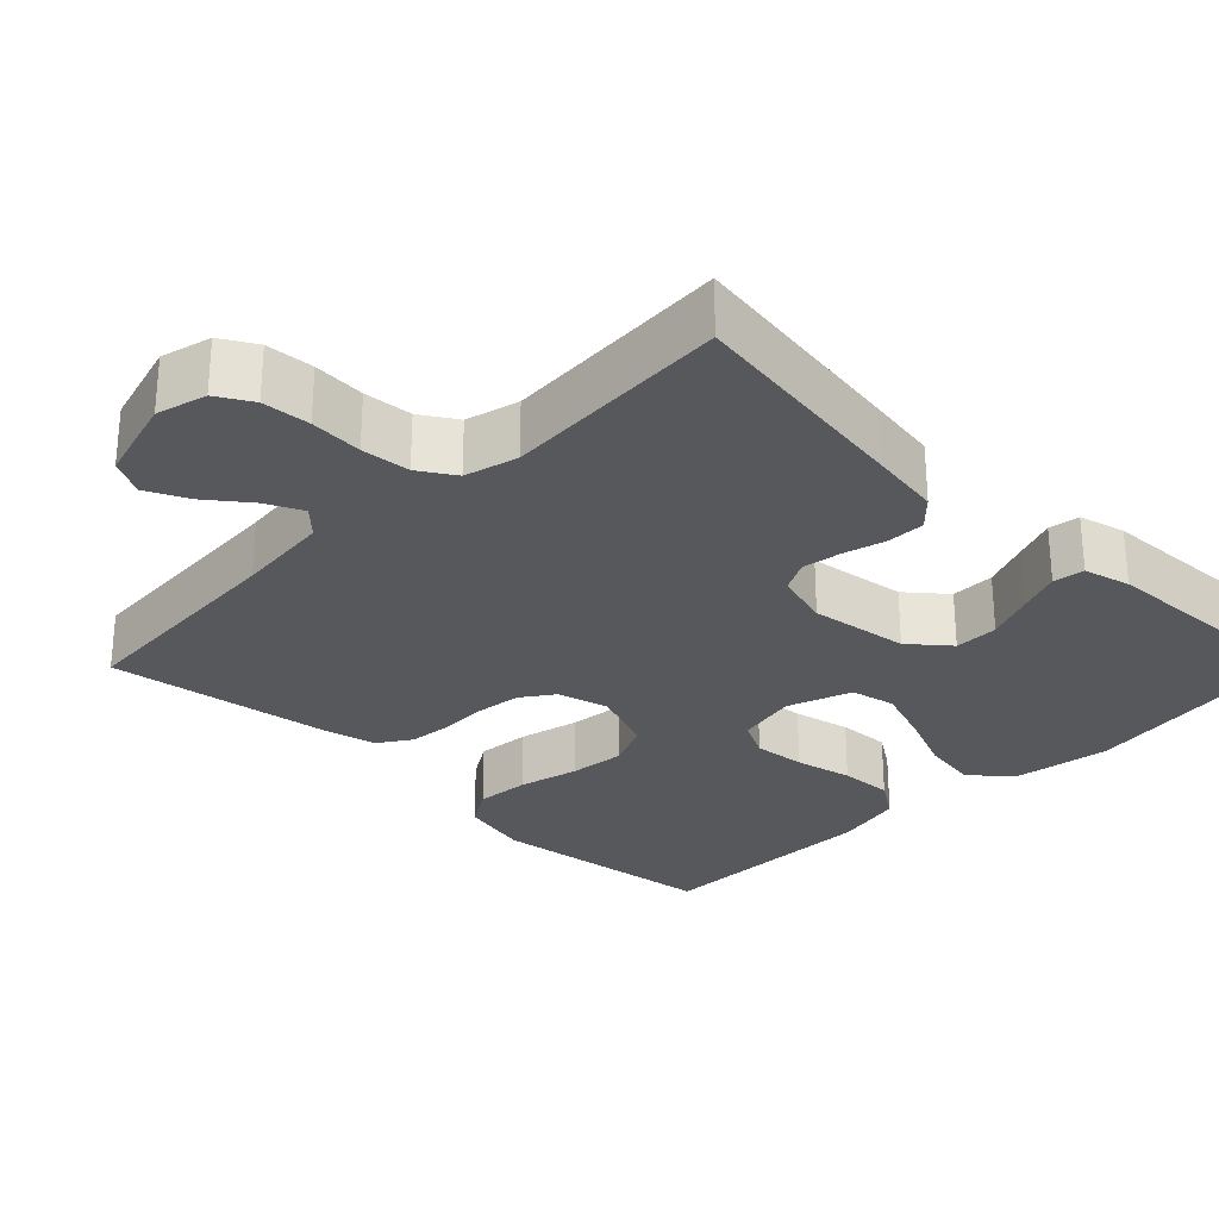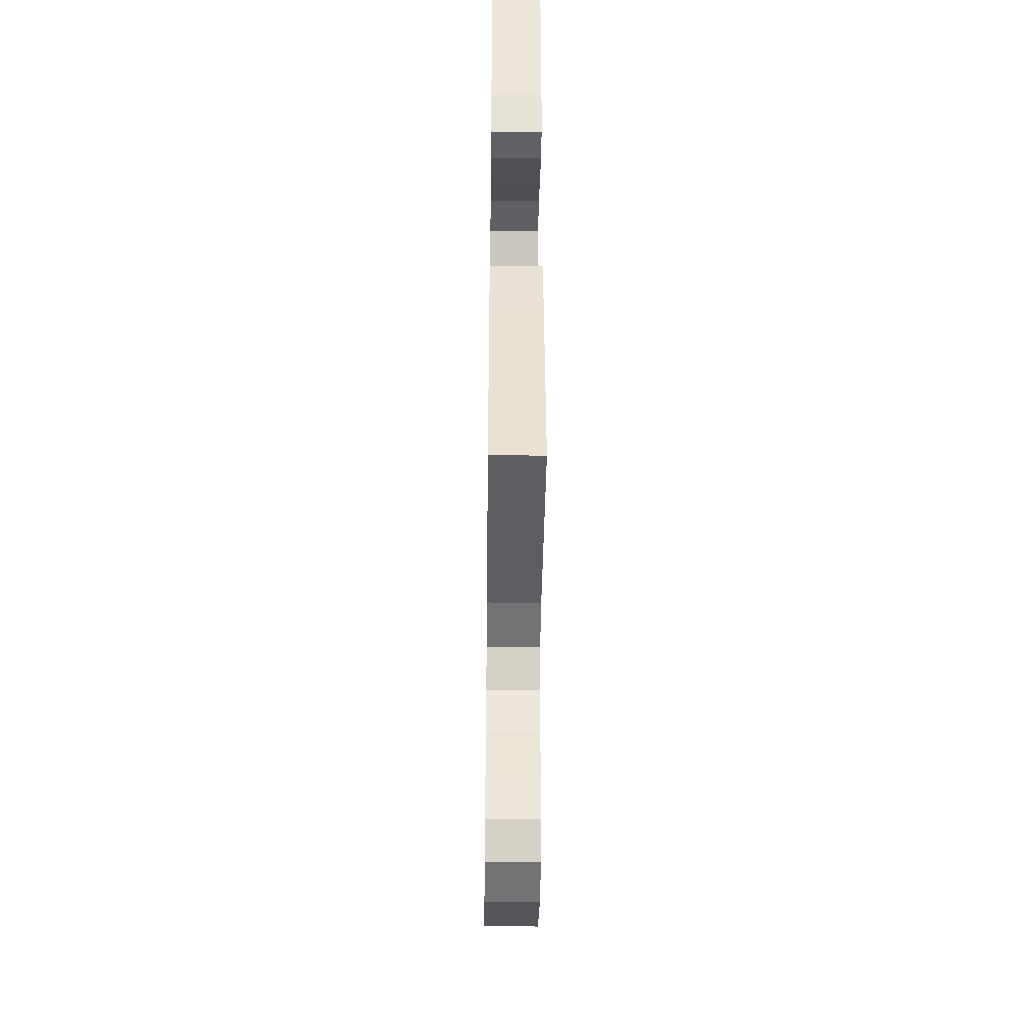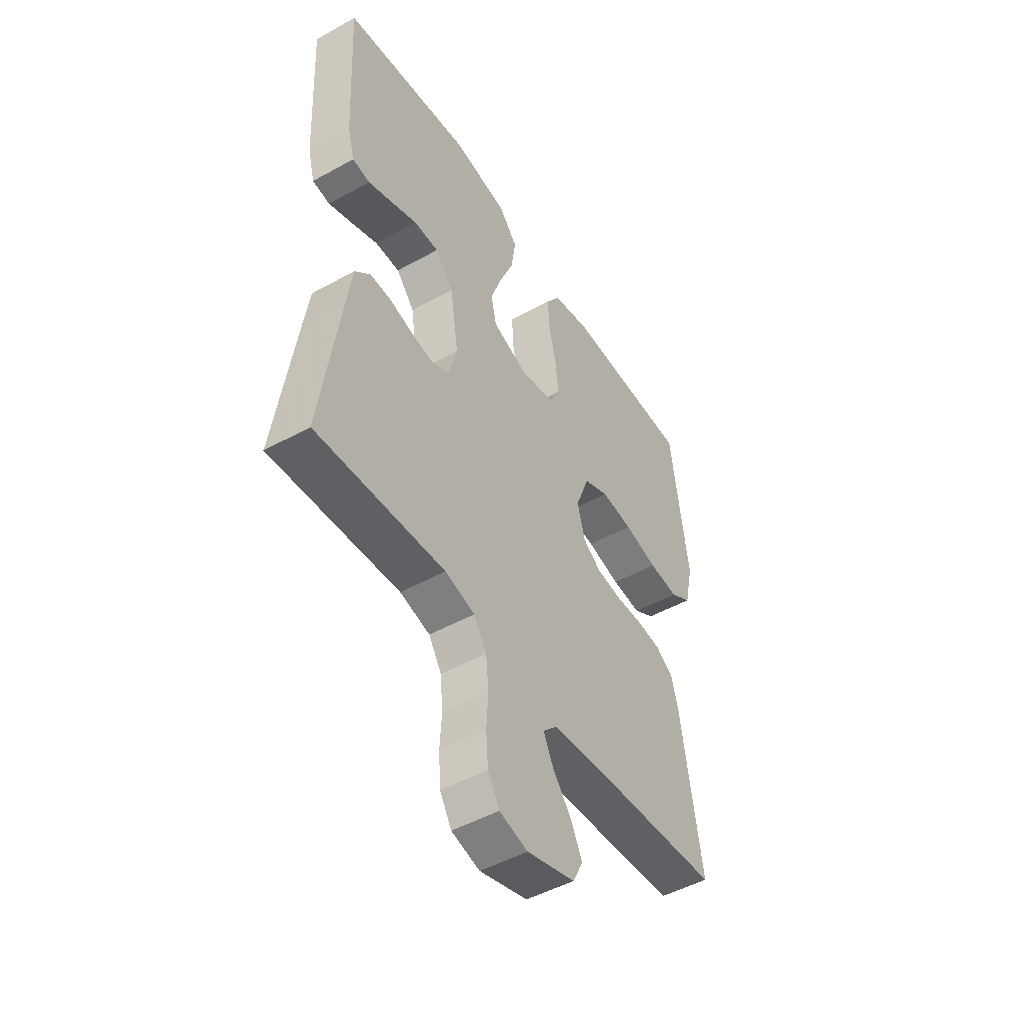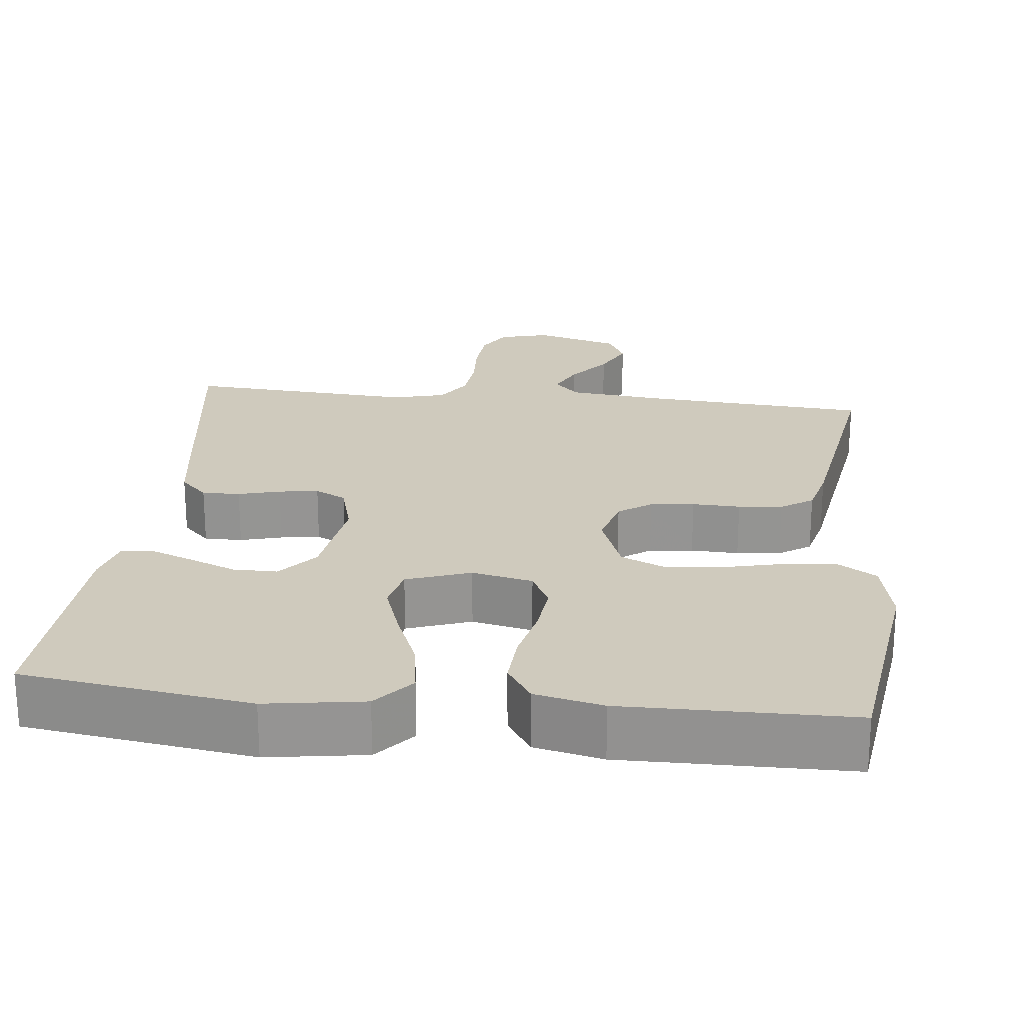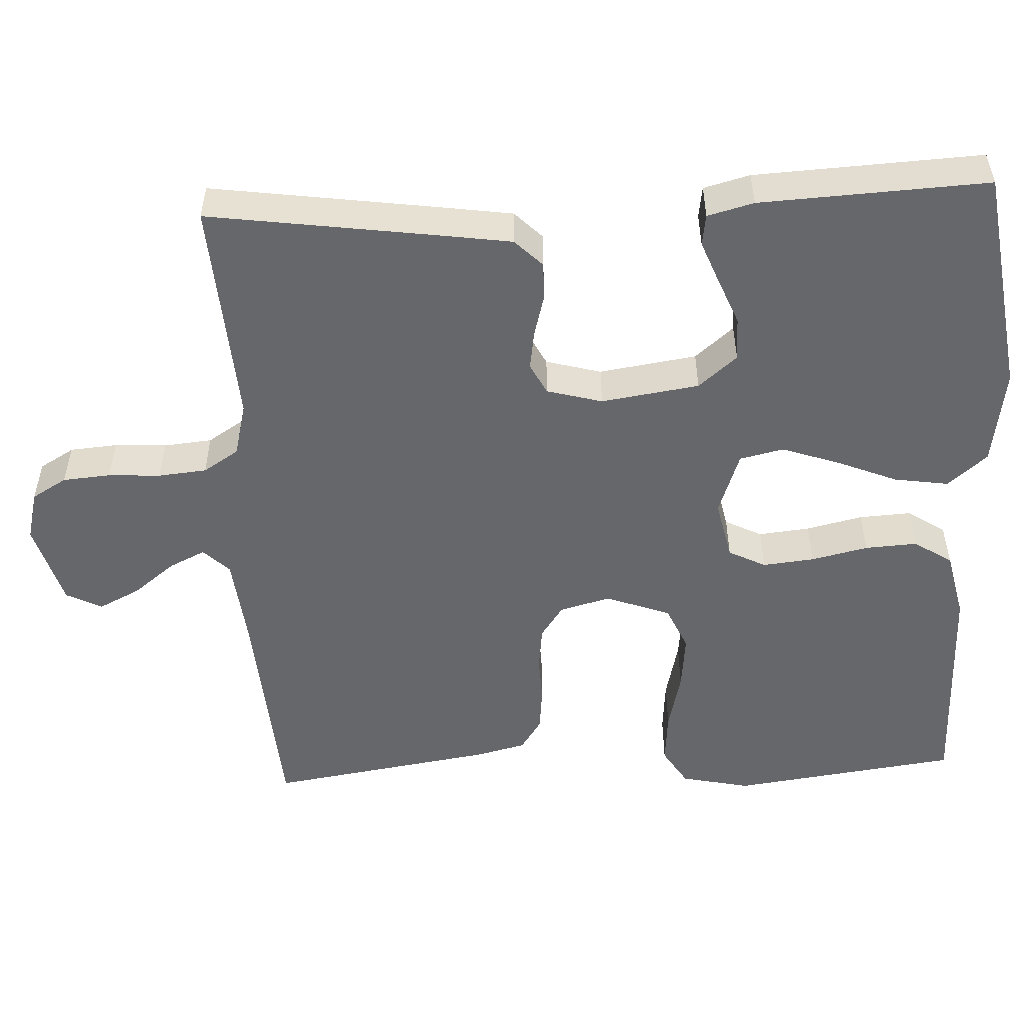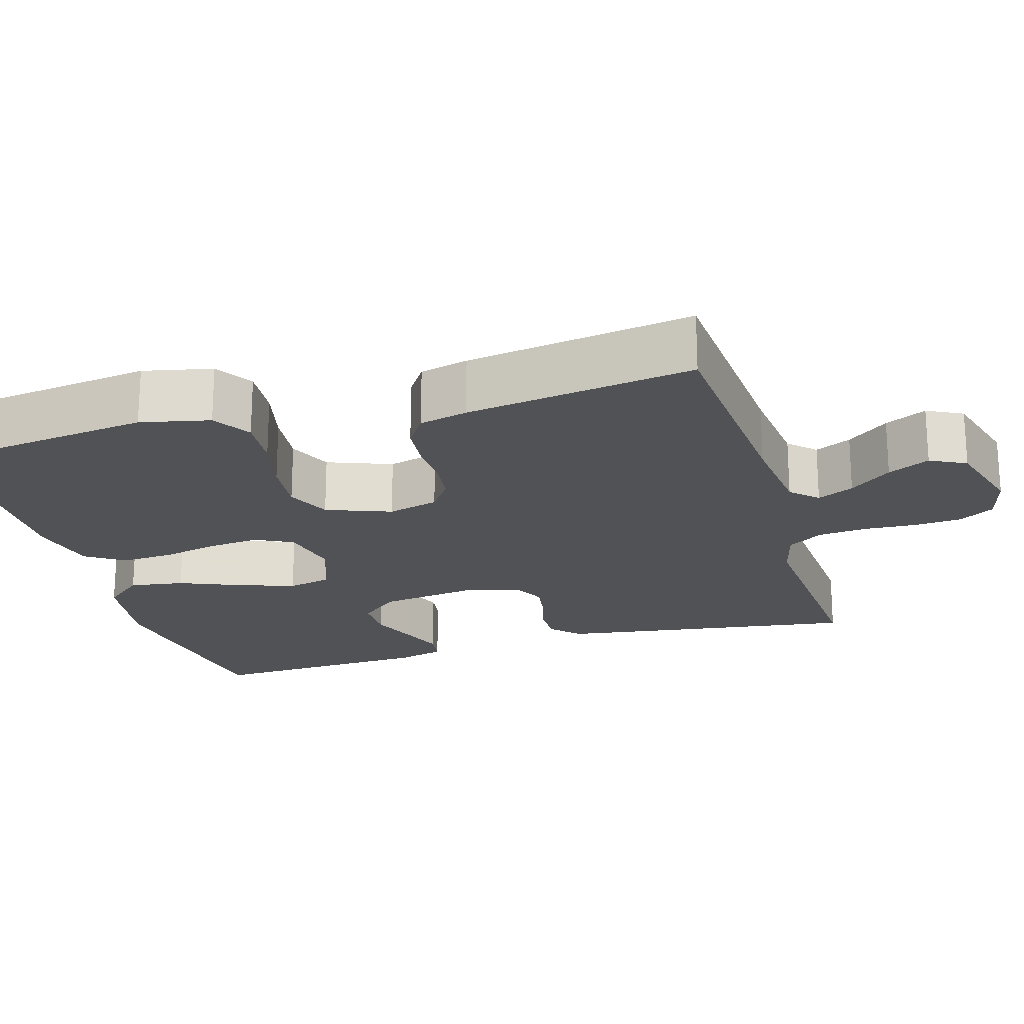
<metadata>
{"format":"obj","ext":"obj","renderer":"f3d","projection":"perspective","resolution":1024,"background":"white","views":[{"elev":-28.2,"azim":-134.7,"up":"+Y"},{"elev":-41.4,"azim":-90.7,"up":"+Z"},{"elev":-48.7,"azim":-58.3,"up":"+Z"},{"elev":23.0,"azim":6.3,"up":"+Y"},{"elev":-52.1,"azim":-87.2,"up":"+Y"},{"elev":-20.8,"azim":106.4,"up":"+Y"}]}
</metadata>
<code>
v 0.5 0.07 0.5
v 0.54 0.07 0.2
v 0.52 0.07 0.109
v 0.47 0.07 0.078
v 0.4 0.07 0.084
v 0.321 0.07 0.103
v 0.247 0.07 0.111
v 0.188 0.07 0.085
v 0.156 0.07 0
v 0.174 0.07 -0.067
v 0.217 0.07 -0.097
v 0.275 0.07 -0.104
v 0.338 0.07 -0.102
v 0.396 0.07 -0.108
v 0.438 0.07 -0.136
v 0.454 0.07 -0.2
v 0.5 0.07 -0.5
v 0.2 0.07 -0.521
v 0.076 0.07 -0.534
v 0.043 0.07 -0.568
v 0.066 0.07 -0.616
v 0.109 0.07 -0.671
v 0.136 0.07 -0.726
v 0.112 0.07 -0.773
v 0 0.07 -0.805
v -0.066 0.07 -0.788
v -0.093 0.07 -0.742
v -0.098 0.07 -0.679
v -0.094 0.07 -0.61
v -0.1 0.07 -0.546
v -0.13 0.07 -0.499
v -0.2 0.07 -0.481
v -0.5 0.07 -0.5
v -0.457 0.07 -0.2
v -0.443 0.07 -0.106
v -0.407 0.07 -0.07
v -0.357 0.07 -0.071
v -0.302 0.07 -0.086
v -0.25 0.07 -0.094
v -0.209 0.07 -0.073
v -0.189 0.07 0
v -0.208 0.07 0.129
v -0.251 0.07 0.18
v -0.309 0.07 0.18
v -0.371 0.07 0.155
v -0.428 0.07 0.133
v -0.469 0.07 0.139
v -0.485 0.07 0.2
v -0.5 0.07 0.5
v -0.2 0.07 0.543
v -0.071 0.07 0.523
v -0.027 0.07 0.471
v -0.038 0.07 0.399
v -0.071 0.07 0.319
v -0.097 0.07 0.244
v -0.084 0.07 0.186
v 0 0.07 0.156
v 0.08 0.07 0.173
v 0.105 0.07 0.222
v 0.098 0.07 0.29
v 0.081 0.07 0.365
v 0.077 0.07 0.434
v 0.11 0.07 0.484
v 0.2 0.07 0.504
v 0.5 0 0.5
v 0.54 0 0.2
v 0.52 0 0.109
v 0.47 0 0.078
v 0.4 0 0.084
v 0.321 0 0.103
v 0.247 0 0.111
v 0.188 0 0.085
v 0.156 0 0
v 0.174 0 -0.067
v 0.217 0 -0.097
v 0.275 0 -0.104
v 0.338 0 -0.102
v 0.396 0 -0.108
v 0.438 0 -0.136
v 0.454 0 -0.2
v 0.5 0 -0.5
v 0.2 0 -0.521
v 0.076 0 -0.534
v 0.043 0 -0.568
v 0.066 0 -0.616
v 0.109 0 -0.671
v 0.136 0 -0.726
v 0.112 0 -0.773
v 0 0 -0.805
v -0.066 0 -0.788
v -0.093 0 -0.742
v -0.098 0 -0.679
v -0.094 0 -0.61
v -0.1 0 -0.546
v -0.13 0 -0.499
v -0.2 0 -0.481
v -0.5 0 -0.5
v -0.457 0 -0.2
v -0.443 0 -0.106
v -0.407 0 -0.07
v -0.357 0 -0.071
v -0.302 0 -0.086
v -0.25 0 -0.094
v -0.209 0 -0.073
v -0.189 0 0
v -0.208 0 0.129
v -0.251 0 0.18
v -0.309 0 0.18
v -0.371 0 0.155
v -0.428 0 0.133
v -0.469 0 0.139
v -0.485 0 0.2
v -0.5 0 0.5
v -0.2 0 0.543
v -0.071 0 0.523
v -0.027 0 0.471
v -0.038 0 0.399
v -0.071 0 0.319
v -0.097 0 0.244
v -0.084 0 0.186
v 0 0 0.156
v 0.08 0 0.173
v 0.105 0 0.222
v 0.098 0 0.29
v 0.081 0 0.365
v 0.077 0 0.434
v 0.11 0 0.484
v 0.2 0 0.504
f 4 5 6
f 3 4 6
f 2 3 6
f 1 2 6
f 64 1 6
f 63 64 6
f 62 63 6
f 61 62 6
f 60 61 6
f 59 60 6 7
f 58 59 7 8
f 57 58 8 9
f 56 57 9 10
f 52 53 54
f 51 52 54
f 50 51 54
f 49 50 54
f 48 49 54
f 47 48 54
f 46 47 54
f 45 46 54
f 44 45 54
f 43 44 54 55
f 42 43 55 56
f 36 37 38
f 35 36 38
f 34 35 38
f 33 34 38
f 32 33 38
f 31 32 38 39
f 30 31 39 40
f 27 28 29
f 26 27 29
f 25 26 29
f 24 25 29
f 23 24 29
f 22 23 29
f 21 22 29
f 20 21 29 30
f 30 40 41
f 20 30 41
f 19 20 41
f 16 17 18
f 15 16 18
f 14 15 18
f 13 14 18
f 12 13 18
f 11 12 18 19
f 42 56 10
f 41 42 10
f 19 41 10
f 10 11 19
f 70 69 68
f 70 68 67
f 70 67 66
f 70 66 65
f 70 65 128
f 70 128 127
f 70 127 126
f 70 126 125
f 70 125 124
f 71 70 124 123
f 72 71 123 122
f 73 72 122 121
f 74 73 121 120
f 118 117 116
f 118 116 115
f 118 115 114
f 118 114 113
f 118 113 112
f 118 112 111
f 118 111 110
f 118 110 109
f 118 109 108
f 119 118 108 107
f 120 119 107 106
f 102 101 100
f 102 100 99
f 102 99 98
f 102 98 97
f 102 97 96
f 103 102 96 95
f 104 103 95 94
f 93 92 91
f 93 91 90
f 93 90 89
f 93 89 88
f 93 88 87
f 93 87 86
f 93 86 85
f 94 93 85 84
f 105 104 94
f 105 94 84
f 105 84 83
f 82 81 80
f 82 80 79
f 82 79 78
f 82 78 77
f 82 77 76
f 83 82 76 75
f 74 120 106
f 74 106 105
f 74 105 83
f 83 75 74
f 1 65 66 2
f 2 66 67 3
f 3 67 68 4
f 4 68 69 5
f 5 69 70 6
f 6 70 71 7
f 7 71 72 8
f 8 72 73 9
f 9 73 74 10
f 10 74 75 11
f 11 75 76 12
f 12 76 77 13
f 13 77 78 14
f 14 78 79 15
f 15 79 80 16
f 16 80 81 17
f 17 81 82 18
f 18 82 83 19
f 19 83 84 20
f 20 84 85 21
f 21 85 86 22
f 22 86 87 23
f 23 87 88 24
f 24 88 89 25
f 25 89 90 26
f 26 90 91 27
f 27 91 92 28
f 28 92 93 29
f 29 93 94 30
f 30 94 95 31
f 31 95 96 32
f 32 96 97 33
f 33 97 98 34
f 34 98 99 35
f 35 99 100 36
f 36 100 101 37
f 37 101 102 38
f 38 102 103 39
f 39 103 104 40
f 40 104 105 41
f 41 105 106 42
f 42 106 107 43
f 43 107 108 44
f 44 108 109 45
f 45 109 110 46
f 46 110 111 47
f 47 111 112 48
f 48 112 113 49
f 49 113 114 50
f 50 114 115 51
f 51 115 116 52
f 52 116 117 53
f 53 117 118 54
f 54 118 119 55
f 55 119 120 56
f 56 120 121 57
f 57 121 122 58
f 58 122 123 59
f 59 123 124 60
f 60 124 125 61
f 61 125 126 62
f 62 126 127 63
f 63 127 128 64
f 64 128 65 1

</code>
